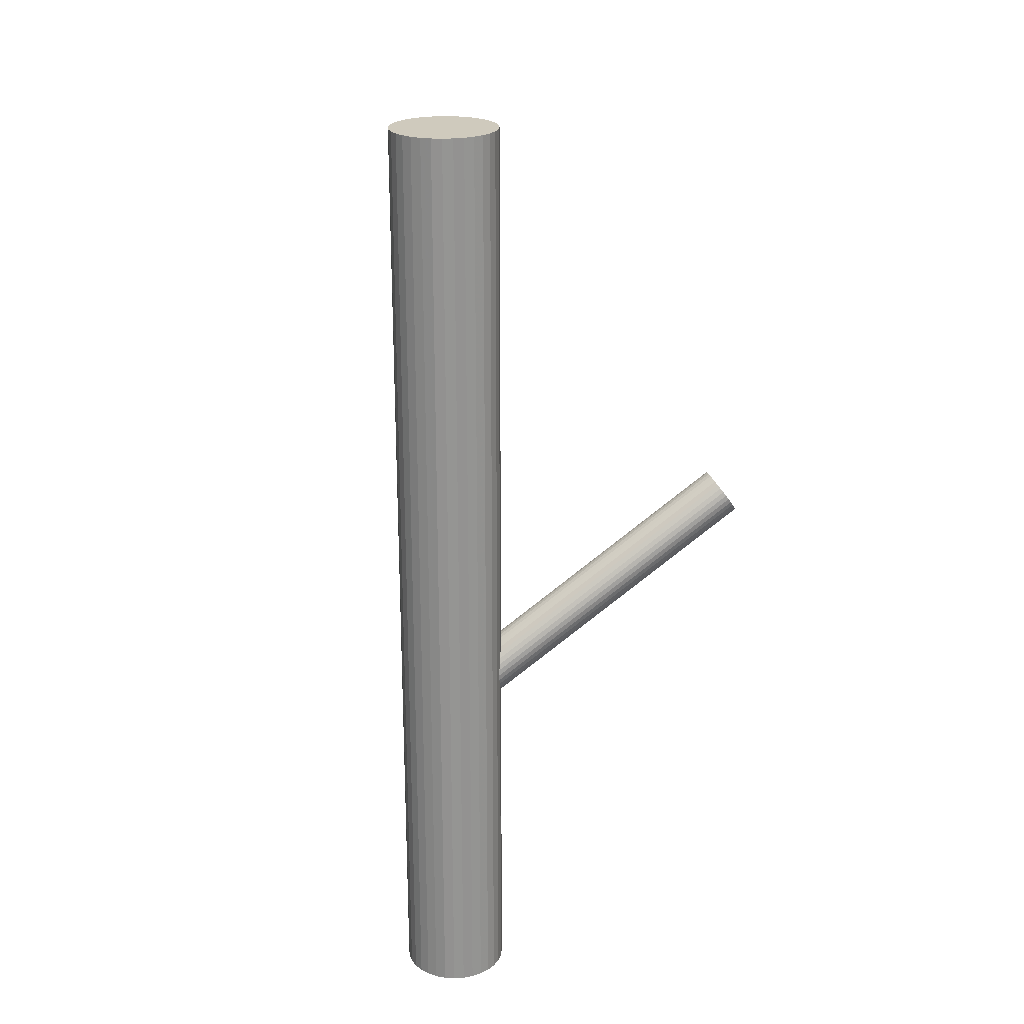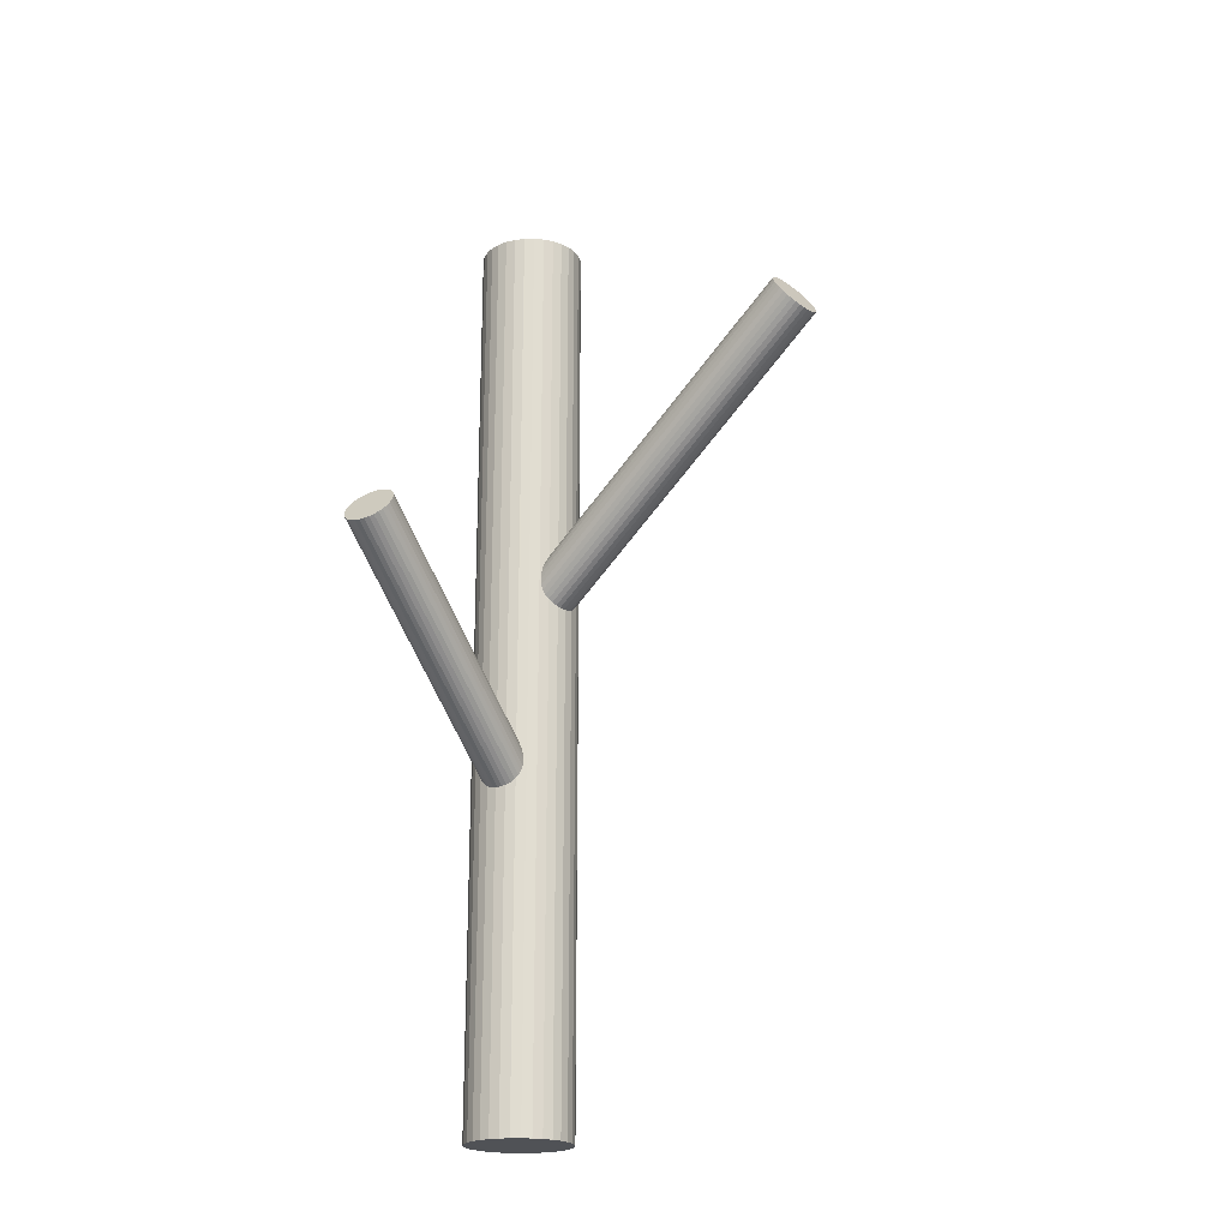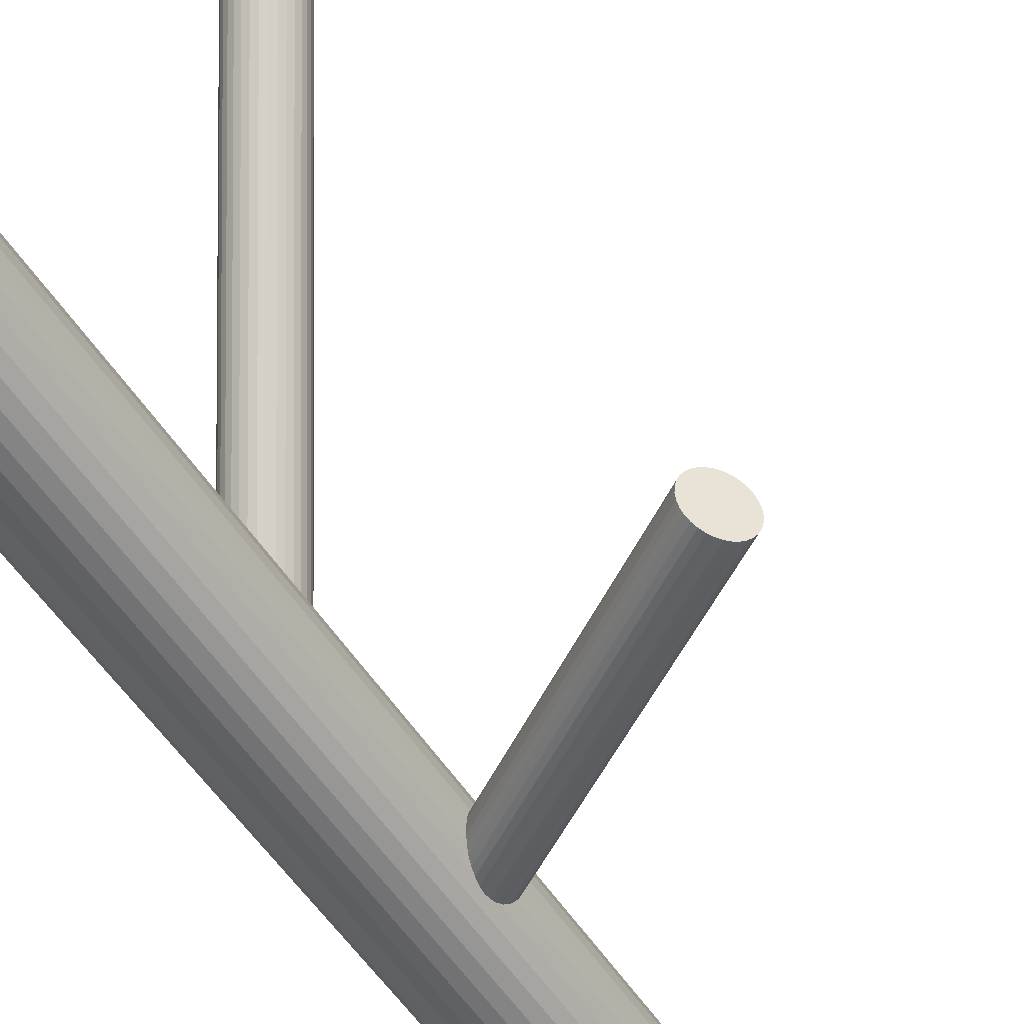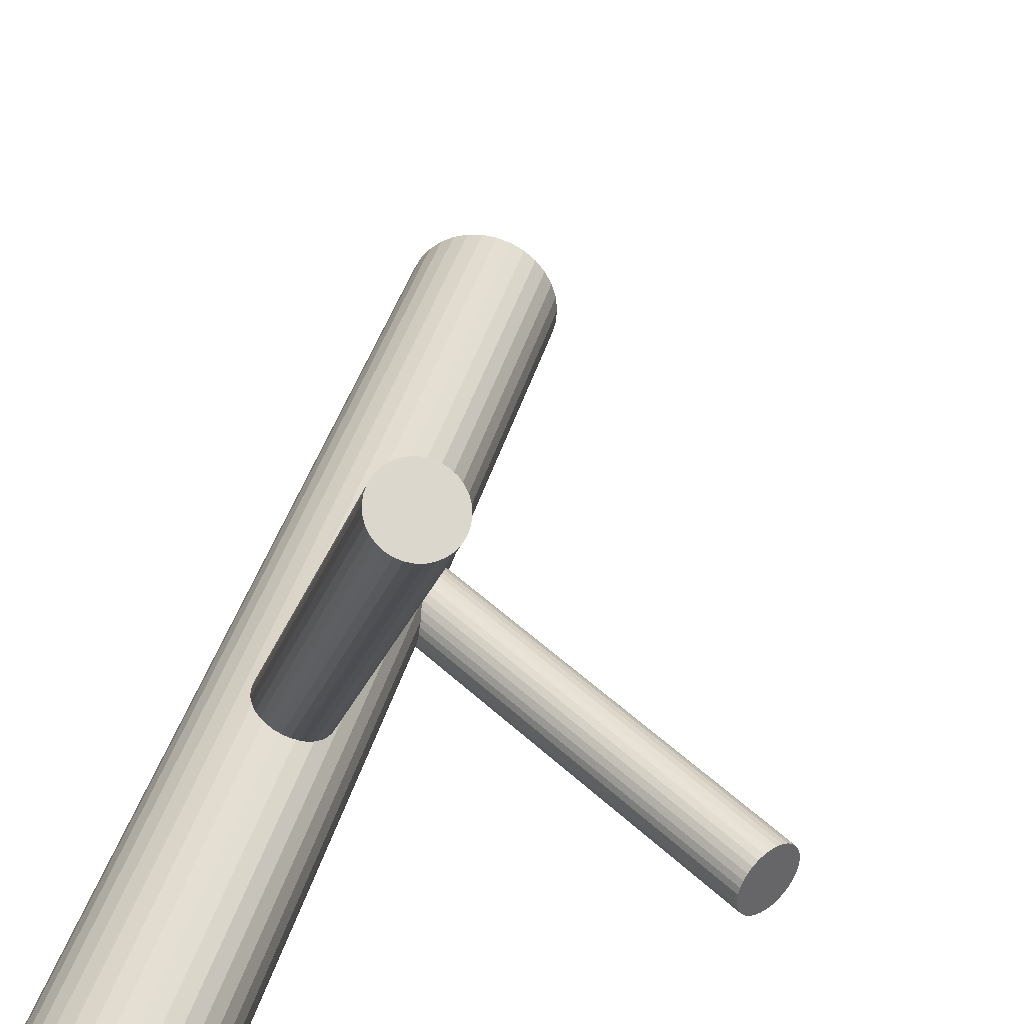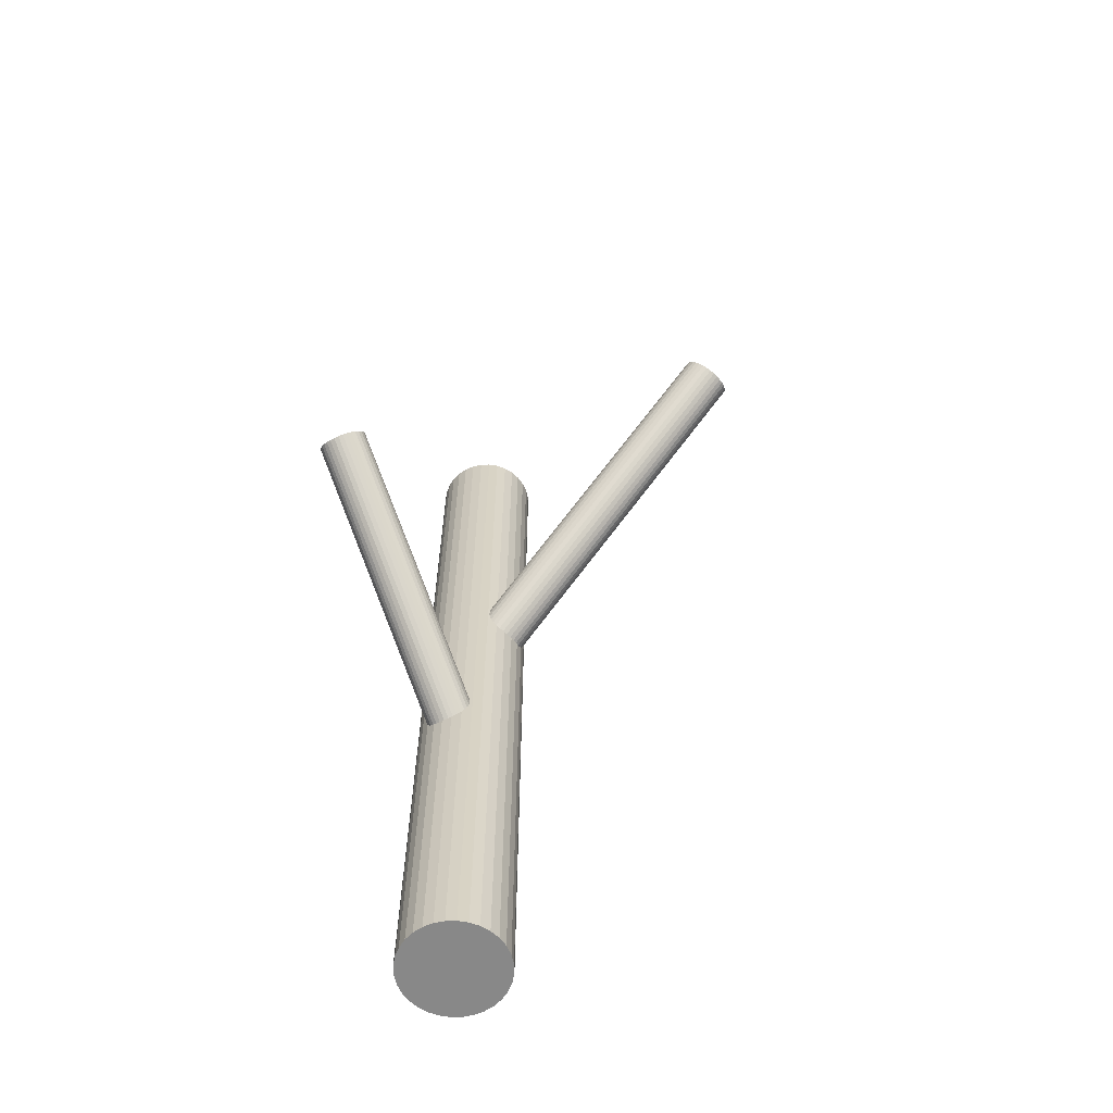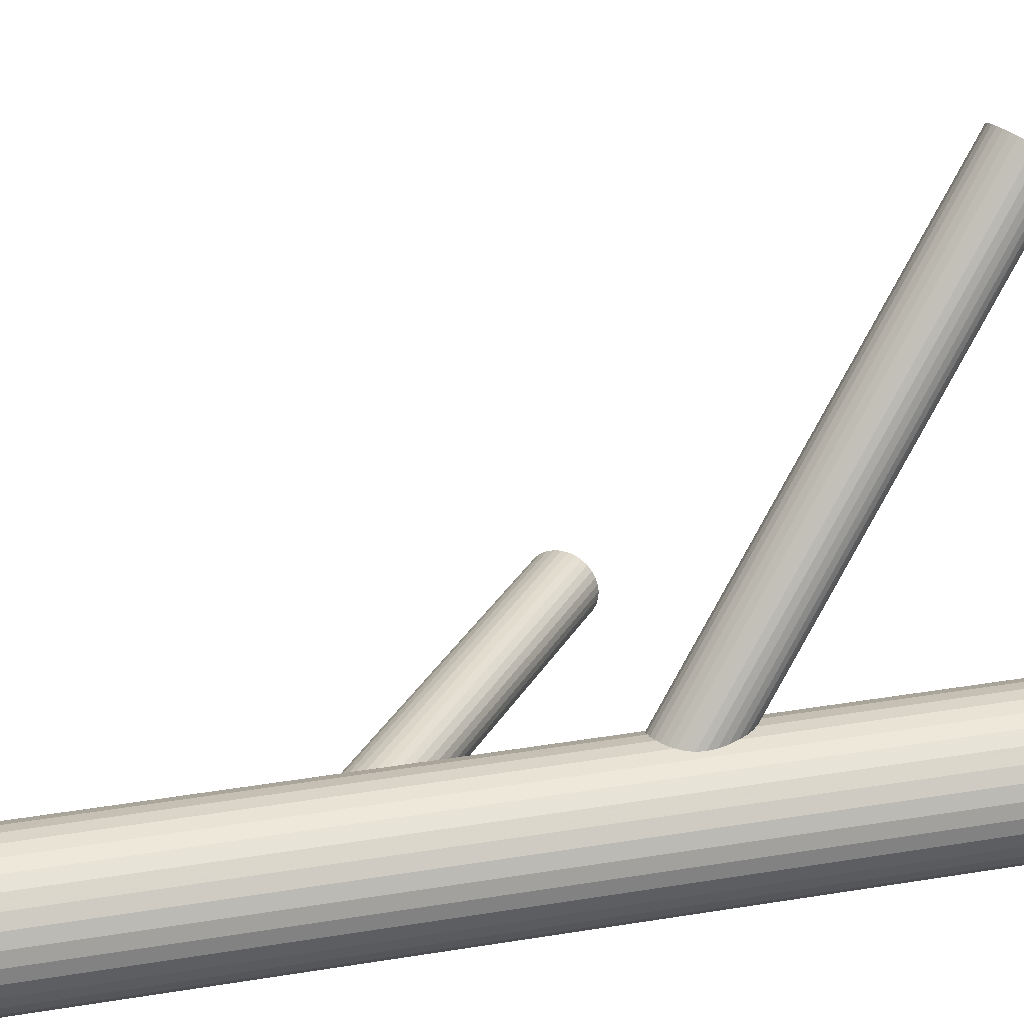
<metadata>
{"format":"obj","ext":"obj","renderer":"f3d","projection":"perspective","resolution":1024,"background":"white","views":[{"elev":23.1,"azim":-22.7,"up":"+Z"},{"elev":-20.9,"azim":108.2,"up":"+Z"},{"elev":-52.3,"azim":31.6,"up":"+Y"},{"elev":32.4,"azim":12.7,"up":"+Y"},{"elev":-62.8,"azim":108.2,"up":"+Z"},{"elev":35.3,"azim":-102.5,"up":"+Y"}]}
</metadata>
<code>
v -0.03615 -0.03871 0.134
v -0.03615 -0.03871 -0.134
v -0.03615 -0.02362 0.134
v -0.03615 -0.02362 -0.134
v -0.03615 -0.05379 0.134
v -0.03615 -0.05379 -0.134
v -0.02777 -0.02617 0.134
v -0.02777 -0.02617 -0.134
v -0.02777 -0.05125 0.134
v -0.02777 -0.05125 -0.134
v -0.02136 -0.03576 0.134
v -0.02136 -0.03576 -0.134
v -0.02136 -0.04165 0.134
v -0.02136 -0.04165 -0.134
v -0.05008 -0.04448 0.134
v -0.05008 -0.04448 -0.134
v -0.05008 -0.03293 0.134
v -0.05008 -0.03293 -0.134
v -0.04681 -0.04937 0.134
v -0.04681 -0.04937 -0.134
v -0.04681 -0.02804 0.134
v -0.04681 -0.02804 -0.134
v -0.02107 -0.03871 0.134
v -0.02107 -0.03871 -0.134
v -0.0332 -0.02391 0.134
v -0.0332 -0.02391 -0.134
v -0.0332 -0.0535 0.134
v -0.0332 -0.0535 -0.134
v -0.02361 -0.03033 0.134
v -0.02361 -0.03033 -0.134
v -0.02361 -0.04709 0.134
v -0.02361 -0.04709 -0.134
v -0.04192 -0.05264 0.134
v -0.04192 -0.05264 -0.134
v -0.04192 -0.02477 0.134
v -0.04192 -0.02477 -0.134
v -0.03038 -0.05264 0.134
v -0.03038 -0.05264 -0.134
v -0.03038 -0.02477 0.134
v -0.03038 -0.02477 -0.134
v -0.04869 -0.03033 0.134
v -0.04869 -0.03033 -0.134
v -0.04869 -0.04709 0.134
v -0.04869 -0.04709 -0.134
v -0.03909 -0.02391 0.134
v -0.03909 -0.02391 -0.134
v -0.03909 -0.0535 0.134
v -0.03909 -0.0535 -0.134
v -0.05123 -0.03871 0.134
v -0.05123 -0.03871 -0.134
v -0.02548 -0.04937 0.134
v -0.02548 -0.04937 -0.134
v -0.02548 -0.02804 0.134
v -0.02548 -0.02804 -0.134
v -0.02221 -0.04448 0.134
v -0.02221 -0.04448 -0.134
v -0.02221 -0.03293 0.134
v -0.02221 -0.03293 -0.134
v -0.05094 -0.03576 0.134
v -0.05094 -0.03576 -0.134
v -0.05094 -0.04165 0.134
v -0.05094 -0.04165 -0.134
v -0.04453 -0.02617 0.134
v -0.04453 -0.02617 -0.134
v -0.04453 -0.05125 0.134
v -0.04453 -0.05125 -0.134
v 0.006074 0.05372 0.08483
v -0.03615 -0.03871 0.01412
v 0.007873 0.05766 0.07861
v -0.03435 -0.03477 0.007899
v 0.004275 0.04978 0.09105
v -0.03795 -0.04264 0.02034
v 0.001774 0.05129 0.09058
v -0.04045 -0.04114 0.01987
v 0.005098 0.05857 0.07908
v -0.03712 -0.03386 0.008373
v 0.0114 0.05525 0.07966
v -0.03082 -0.03718 0.008948
v 0.008409 0.0487 0.09001
v -0.03381 -0.04373 0.01929
v 0.01319 0.0514 0.08362
v -0.02903 -0.04103 0.01291
v 0.01249 0.04986 0.08605
v -0.02974 -0.04256 0.01533
v 0.01281 0.05329 0.08138
v -0.02942 -0.03914 0.01066
v 0.01081 0.04892 0.08829
v -0.03141 -0.04351 0.01758
v 0.01297 0.05057 0.08483
v -0.02925 -0.04186 0.01412
v 0.009184 0.05697 0.07873
v -0.03304 -0.03546 0.008019
v 0.005655 0.04925 0.09093
v -0.03657 -0.04318 0.02022
v 0.01222 0.05428 0.08043
v -0.03 -0.03815 0.009721
v 0.009677 0.04871 0.08923
v -0.03254 -0.04372 0.01852
v -0.0009836 0.05512 0.08721
v -0.04321 -0.0373 0.0165
v 0.0003932 0.05814 0.08245
v -0.04183 -0.03429 0.01174
v 0.01176 0.04931 0.08721
v -0.03047 -0.04312 0.0165
v 0.01313 0.05232 0.08245
v -0.02909 -0.04011 0.01174
v 0.002471 0.05873 0.08043
v -0.03975 -0.0337 0.009721
v -7.273e-05 0.05316 0.08923
v -0.04229 -0.03926 0.01852
v 0.006494 0.0582 0.07873
v -0.03573 -0.03423 0.008019
v 0.002965 0.05047 0.09093
v -0.03926 -0.04195 0.02022
v -0.00082 0.05687 0.08483
v -0.04304 -0.03556 0.01412
v 0.001341 0.05853 0.08138
v -0.04088 -0.0339 0.01066
v -0.0006575 0.05415 0.08829
v -0.04288 -0.03828 0.01758
v -0.0003366 0.05758 0.08362
v -0.04256 -0.03485 0.01291
v -0.001039 0.05604 0.08605
v -0.04326 -0.03639 0.01533
v 0.00374 0.05875 0.07966
v -0.03848 -0.03368 0.008948
v 0.0007483 0.0522 0.09001
v -0.04147 -0.04023 0.01929
v 0.007051 0.04888 0.09058
v -0.03517 -0.04355 0.01987
v 0.01037 0.05616 0.07908
v -0.03185 -0.03627 0.008373
v 0.04703 -0.05177 0.01973
v -0.03615 -0.03871 -0.04055
v 0.04297 -0.05113 0.02547
v -0.04021 -0.03807 -0.03481
v 0.05109 -0.05241 0.01398
v -0.03209 -0.03934 -0.04629
v 0.04326 -0.04978 0.02536
v -0.03992 -0.03672 -0.03492
v 0.05123 -0.05103 0.01409
v -0.03195 -0.03797 -0.04618
v 0.04286 -0.05385 0.02503
v -0.04032 -0.04079 -0.03524
v 0.05037 -0.05503 0.01442
v -0.03282 -0.04197 -0.04585
v 0.04732 -0.0448 0.02085
v -0.03586 -0.03174 -0.03943
v 0.0489 -0.04505 0.01861
v -0.03428 -0.03199 -0.04167
v 0.04813 -0.04479 0.01973
v -0.03505 -0.03173 -0.04055
v 0.04838 -0.05792 0.01654
v -0.0348 -0.04486 -0.04374
v 0.04387 -0.05722 0.02292
v -0.03931 -0.04415 -0.03736
v 0.0496 -0.04557 0.01753
v -0.03358 -0.03251 -0.04275
v 0.04649 -0.04508 0.02192
v -0.03669 -0.03202 -0.03835
v 0.04913 -0.05715 0.01567
v -0.03405 -0.04409 -0.04461
v 0.04339 -0.05625 0.02379
v -0.03979 -0.04319 -0.03649
v 0.0498 -0.05618 0.01495
v -0.03338 -0.04311 -0.04532
v 0.04305 -0.05512 0.0245
v -0.04013 -0.04205 -0.03577
v 0.05102 -0.04842 0.01495
v -0.03216 -0.03536 -0.04532
v 0.04427 -0.04736 0.0245
v -0.03891 -0.0343 -0.03577
v 0.05068 -0.04729 0.01567
v -0.0325 -0.03422 -0.04461
v 0.04494 -0.04639 0.02379
v -0.03824 -0.03332 -0.03649
v 0.04757 -0.05846 0.01753
v -0.03561 -0.0454 -0.04275
v 0.04447 -0.05797 0.02192
v -0.03871 -0.04491 -0.03835
v 0.0502 -0.04632 0.01654
v -0.03298 -0.03326 -0.04374
v 0.04569 -0.04562 0.02292
v -0.03749 -0.03255 -0.03736
v 0.04594 -0.05875 0.01973
v -0.03724 -0.04568 -0.04055
v 0.04517 -0.05849 0.02085
v -0.03801 -0.04542 -0.03943
v 0.04675 -0.05874 0.01861
v -0.03643 -0.04567 -0.04167
v 0.0437 -0.04851 0.02503
v -0.03948 -0.03545 -0.03524
v 0.0512 -0.04969 0.01442
v -0.03198 -0.03663 -0.04585
v 0.04284 -0.05251 0.02536
v -0.04034 -0.03944 -0.03492
v 0.0508 -0.05376 0.01409
v -0.03238 -0.04069 -0.04618
f 24 2 12
f 24 12 23
f 23 12 11
f 23 11 1
f 12 2 58
f 12 58 11
f 11 58 57
f 11 57 1
f 58 2 30
f 58 30 57
f 57 30 29
f 57 29 1
f 30 2 54
f 30 54 29
f 29 54 53
f 29 53 1
f 54 2 8
f 54 8 53
f 53 8 7
f 53 7 1
f 8 2 40
f 8 40 7
f 7 40 39
f 7 39 1
f 40 2 26
f 40 26 39
f 39 26 25
f 39 25 1
f 26 2 4
f 26 4 25
f 25 4 3
f 25 3 1
f 4 2 46
f 4 46 3
f 3 46 45
f 3 45 1
f 46 2 36
f 46 36 45
f 45 36 35
f 45 35 1
f 36 2 64
f 36 64 35
f 35 64 63
f 35 63 1
f 64 2 22
f 64 22 63
f 63 22 21
f 63 21 1
f 22 2 42
f 22 42 21
f 21 42 41
f 21 41 1
f 42 2 18
f 42 18 41
f 41 18 17
f 41 17 1
f 18 2 60
f 18 60 17
f 17 60 59
f 17 59 1
f 60 2 50
f 60 50 59
f 59 50 49
f 59 49 1
f 50 2 62
f 50 62 49
f 49 62 61
f 49 61 1
f 62 2 16
f 62 16 61
f 61 16 15
f 61 15 1
f 16 2 44
f 16 44 15
f 15 44 43
f 15 43 1
f 44 2 20
f 44 20 43
f 43 20 19
f 43 19 1
f 20 2 66
f 20 66 19
f 19 66 65
f 19 65 1
f 66 2 34
f 66 34 65
f 65 34 33
f 65 33 1
f 34 2 48
f 34 48 33
f 33 48 47
f 33 47 1
f 48 2 6
f 48 6 47
f 47 6 5
f 47 5 1
f 6 2 28
f 6 28 5
f 5 28 27
f 5 27 1
f 28 2 38
f 28 38 27
f 27 38 37
f 27 37 1
f 38 2 10
f 38 10 37
f 37 10 9
f 37 9 1
f 10 2 52
f 10 52 9
f 9 52 51
f 9 51 1
f 52 2 32
f 52 32 51
f 51 32 31
f 51 31 1
f 32 2 56
f 32 56 31
f 31 56 55
f 31 55 1
f 56 2 14
f 56 14 55
f 55 14 13
f 55 13 1
f 14 2 24
f 14 24 13
f 13 24 23
f 13 23 1
f 116 68 124
f 116 124 115
f 115 124 123
f 115 123 67
f 124 68 100
f 124 100 123
f 123 100 99
f 123 99 67
f 100 68 120
f 100 120 99
f 99 120 119
f 99 119 67
f 120 68 110
f 120 110 119
f 119 110 109
f 119 109 67
f 110 68 128
f 110 128 109
f 109 128 127
f 109 127 67
f 128 68 74
f 128 74 127
f 127 74 73
f 127 73 67
f 74 68 114
f 74 114 73
f 73 114 113
f 73 113 67
f 114 68 72
f 114 72 113
f 113 72 71
f 113 71 67
f 72 68 94
f 72 94 71
f 71 94 93
f 71 93 67
f 94 68 130
f 94 130 93
f 93 130 129
f 93 129 67
f 130 68 80
f 130 80 129
f 129 80 79
f 129 79 67
f 80 68 98
f 80 98 79
f 79 98 97
f 79 97 67
f 98 68 88
f 98 88 97
f 97 88 87
f 97 87 67
f 88 68 104
f 88 104 87
f 87 104 103
f 87 103 67
f 104 68 84
f 104 84 103
f 103 84 83
f 103 83 67
f 84 68 90
f 84 90 83
f 83 90 89
f 83 89 67
f 90 68 82
f 90 82 89
f 89 82 81
f 89 81 67
f 82 68 106
f 82 106 81
f 81 106 105
f 81 105 67
f 106 68 86
f 106 86 105
f 105 86 85
f 105 85 67
f 86 68 96
f 86 96 85
f 85 96 95
f 85 95 67
f 96 68 78
f 96 78 95
f 95 78 77
f 95 77 67
f 78 68 132
f 78 132 77
f 77 132 131
f 77 131 67
f 132 68 92
f 132 92 131
f 131 92 91
f 131 91 67
f 92 68 70
f 92 70 91
f 91 70 69
f 91 69 67
f 70 68 112
f 70 112 69
f 69 112 111
f 69 111 67
f 112 68 76
f 112 76 111
f 111 76 75
f 111 75 67
f 76 68 126
f 76 126 75
f 75 126 125
f 75 125 67
f 126 68 108
f 126 108 125
f 125 108 107
f 125 107 67
f 108 68 118
f 108 118 107
f 107 118 117
f 107 117 67
f 118 68 102
f 118 102 117
f 117 102 101
f 117 101 67
f 102 68 122
f 102 122 101
f 101 122 121
f 101 121 67
f 122 68 116
f 122 116 121
f 121 116 115
f 121 115 67
f 152 134 148
f 152 148 151
f 151 148 147
f 151 147 133
f 148 134 160
f 148 160 147
f 147 160 159
f 147 159 133
f 160 134 184
f 160 184 159
f 159 184 183
f 159 183 133
f 184 134 176
f 184 176 183
f 183 176 175
f 183 175 133
f 176 134 172
f 176 172 175
f 175 172 171
f 175 171 133
f 172 134 192
f 172 192 171
f 171 192 191
f 171 191 133
f 192 134 140
f 192 140 191
f 191 140 139
f 191 139 133
f 140 134 136
f 140 136 139
f 139 136 135
f 139 135 133
f 136 134 196
f 136 196 135
f 135 196 195
f 135 195 133
f 196 134 144
f 196 144 195
f 195 144 143
f 195 143 133
f 144 134 168
f 144 168 143
f 143 168 167
f 143 167 133
f 168 134 164
f 168 164 167
f 167 164 163
f 167 163 133
f 164 134 156
f 164 156 163
f 163 156 155
f 163 155 133
f 156 134 180
f 156 180 155
f 155 180 179
f 155 179 133
f 180 134 188
f 180 188 179
f 179 188 187
f 179 187 133
f 188 134 186
f 188 186 187
f 187 186 185
f 187 185 133
f 186 134 190
f 186 190 185
f 185 190 189
f 185 189 133
f 190 134 178
f 190 178 189
f 189 178 177
f 189 177 133
f 178 134 154
f 178 154 177
f 177 154 153
f 177 153 133
f 154 134 162
f 154 162 153
f 153 162 161
f 153 161 133
f 162 134 166
f 162 166 161
f 161 166 165
f 161 165 133
f 166 134 146
f 166 146 165
f 165 146 145
f 165 145 133
f 146 134 198
f 146 198 145
f 145 198 197
f 145 197 133
f 198 134 138
f 198 138 197
f 197 138 137
f 197 137 133
f 138 134 142
f 138 142 137
f 137 142 141
f 137 141 133
f 142 134 194
f 142 194 141
f 141 194 193
f 141 193 133
f 194 134 170
f 194 170 193
f 193 170 169
f 193 169 133
f 170 134 174
f 170 174 169
f 169 174 173
f 169 173 133
f 174 134 182
f 174 182 173
f 173 182 181
f 173 181 133
f 182 134 158
f 182 158 181
f 181 158 157
f 181 157 133
f 158 134 150
f 158 150 157
f 157 150 149
f 157 149 133
f 150 134 152
f 150 152 149
f 149 152 151
f 149 151 133

</code>
